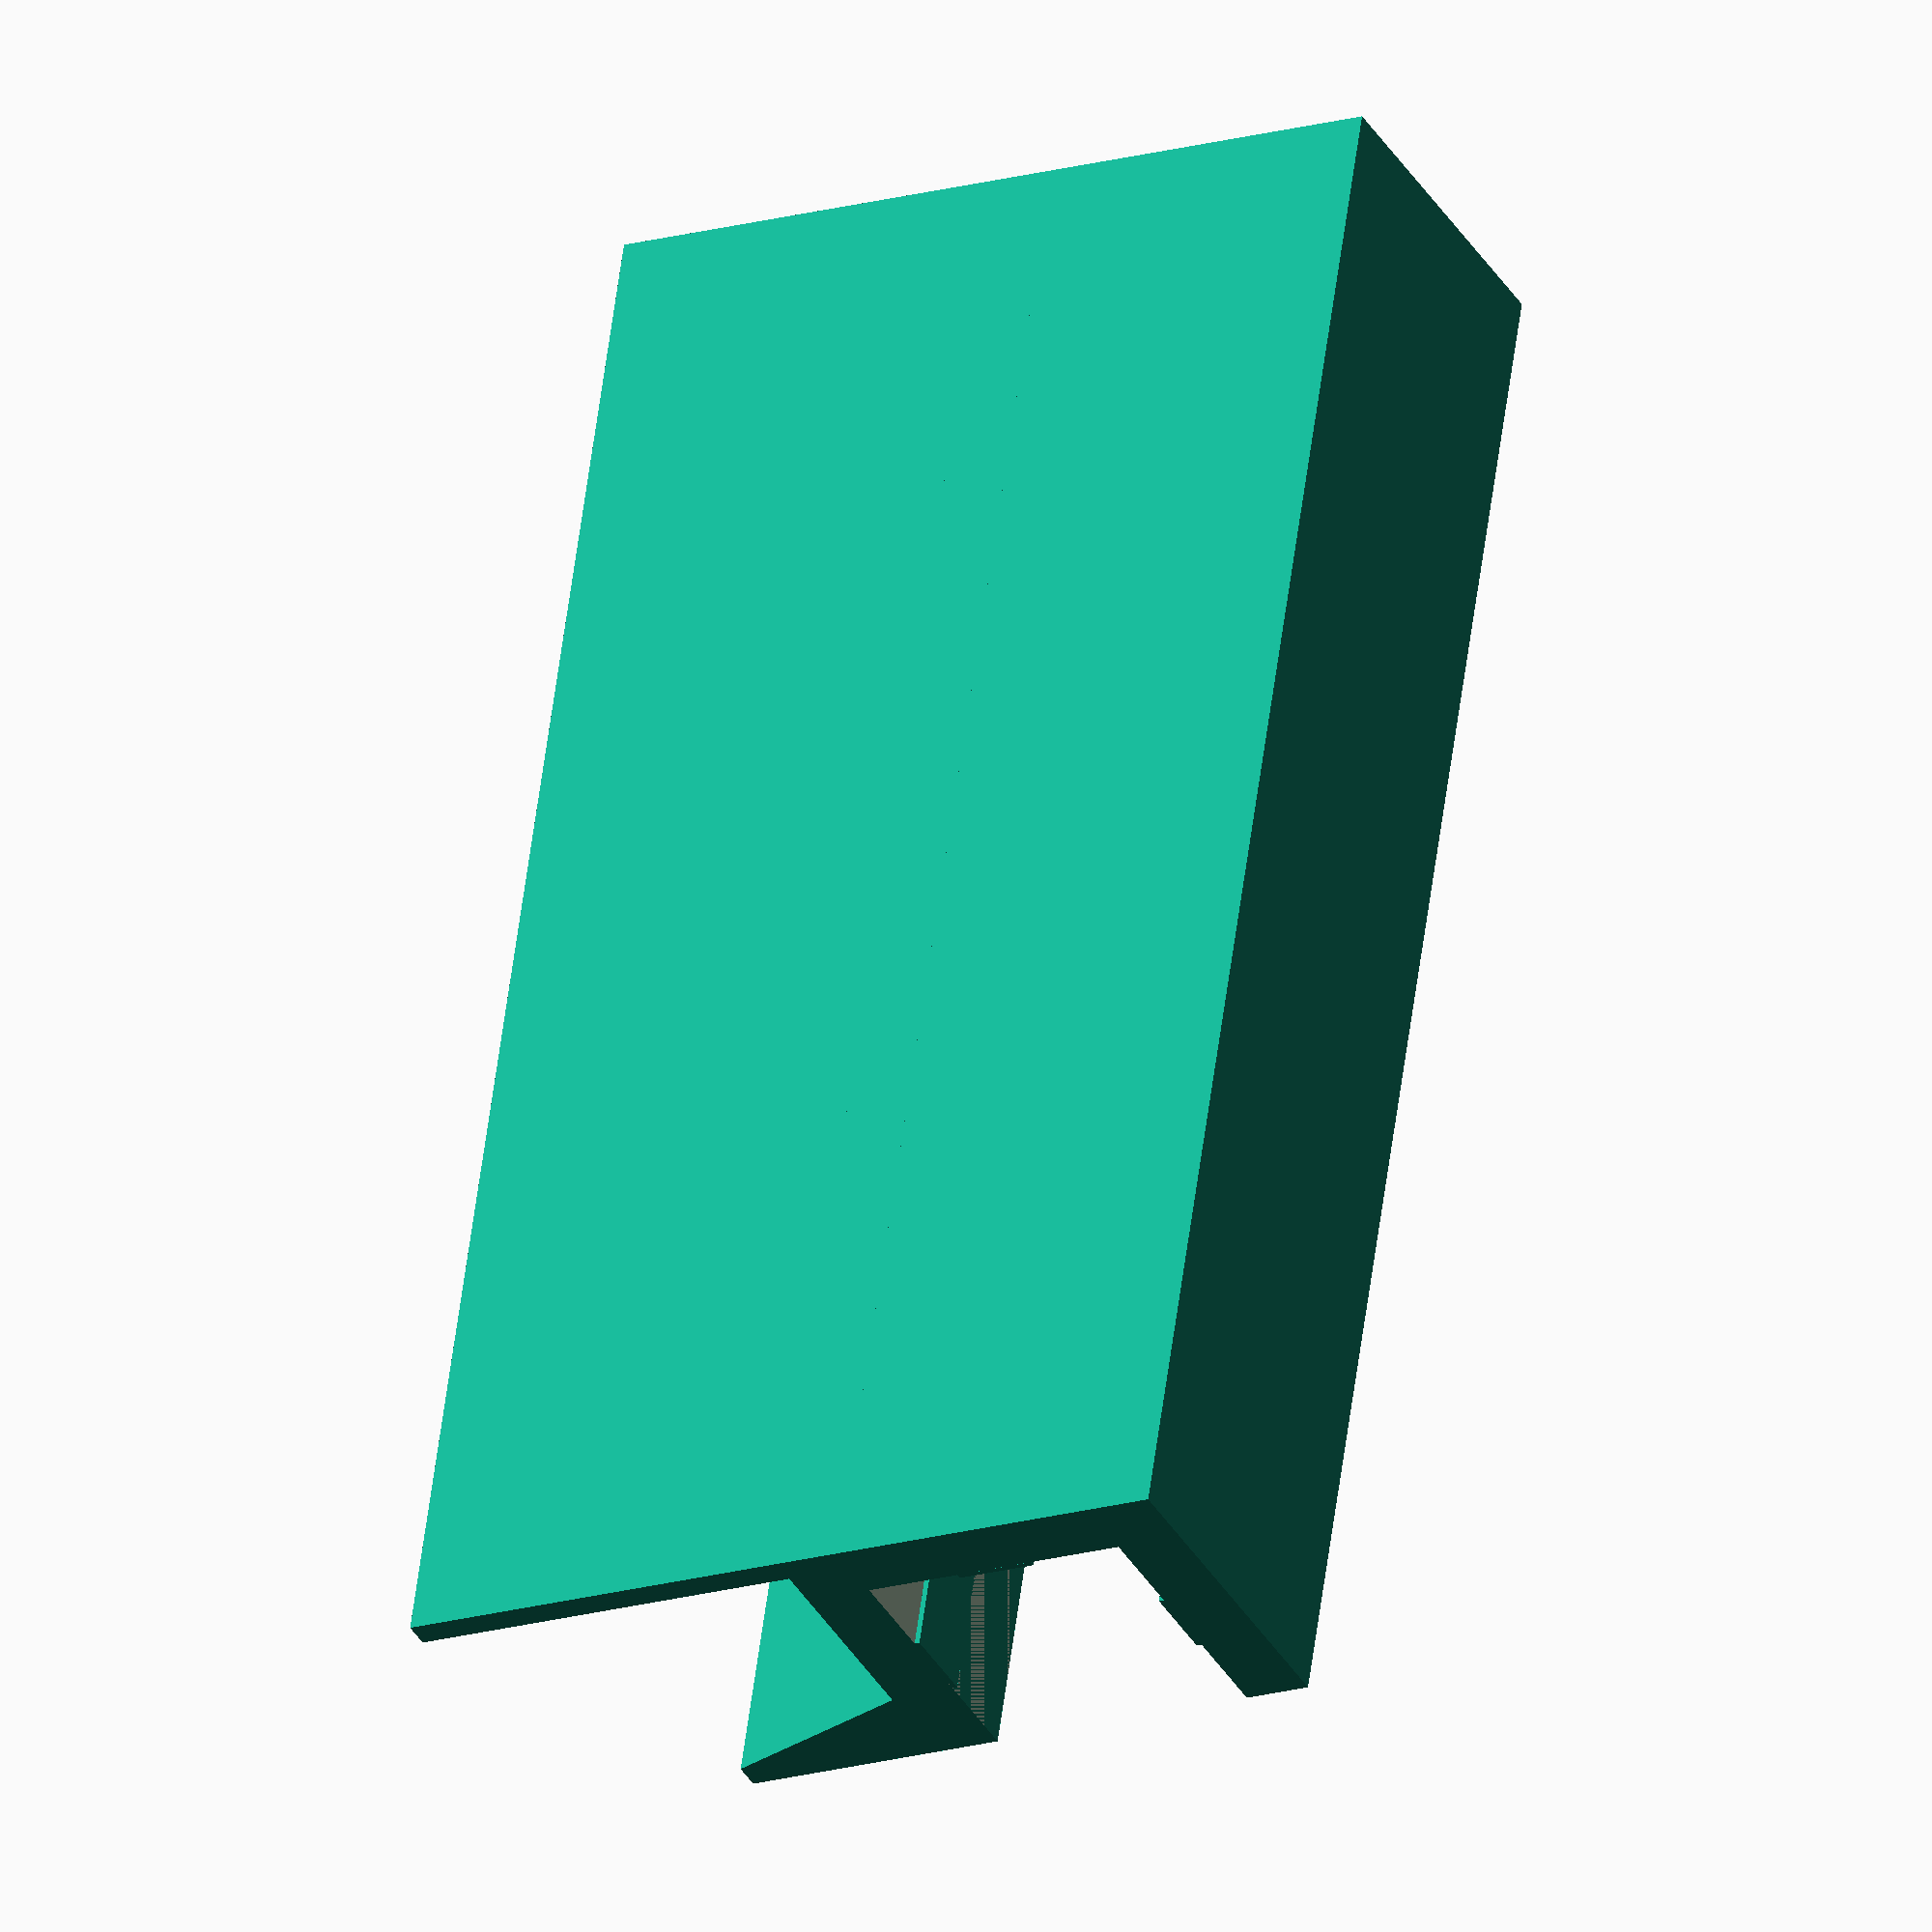
<openscad>
// units
in = 25.4;
cm = 10;
mm = 1;
inf = 10e10;
nc = 10e-3;
$fn = 200;

// params
wall_thickness = 5*mm;
led_clip_thickness = 2*mm;

length = 12*cm;
shield_length = 3*cm;
back_shield_length = 1.5*cm;
clip_length = 1*cm;
led_strip_space = 4*mm;
clip_spacing = 3*cm;


// constants
2020_width = 20.4*mm;
2020_center_width = 6*mm;
2020_center_depth = .4*mm;
outer_width = 2020_width + wall_thickness*2;
outer_height = 2020_width + wall_thickness;

module 2020_hug(length) {
    difference() {
        // tube
        cube(size=[length, outer_width, outer_height]);

        // subtract where 2020 goes
        translate([-0.01, wall_thickness, -0.01])
        cube(size=[length+0.02, 2020_width, 2020_width+0.02]);
    }

    // outside snap indent
    translate([0, wall_thickness, 2020_width/2-2020_center_width/2])
    cube(size=[length,2020_center_depth,2020_center_width]);
    
    // inside snap
    translate([0, outer_width-wall_thickness-2020_center_depth, 2020_width/2-2020_center_width/2])
    cube(size=[length,2020_center_depth,2020_center_width]);
    
    // top snap
    translate([0, wall_thickness+2020_width/2-2020_center_width/2, 2020_width-2020_center_depth])
    cube(size=[length,2020_center_width,2020_center_depth]);
}

mirror([0,0,1]) {
    2020_hug(length);

    // user-side shield
    translate([0, 2020_width+wall_thickness, outer_height-led_clip_thickness])
    cube([length, shield_length+wall_thickness, led_clip_thickness]);

    // back-side shield
    translate([0, 2020_width+wall_thickness, 0])
    hull() {
        cube([length, back_shield_length+wall_thickness, led_clip_thickness]);
        cube([length, wall_thickness, led_clip_thickness+wall_thickness]);
    }

    for (i=[0:clip_spacing:length-led_clip_thickness]) {
        translate([i/10*1*cm, outer_width+led_strip_space, outer_height-led_clip_thickness-clip_length])
        cube([led_clip_thickness, led_clip_thickness*2, clip_length]);
    }
}
</openscad>
<views>
elev=36.8 azim=81.7 roll=207.0 proj=o view=wireframe
</views>
